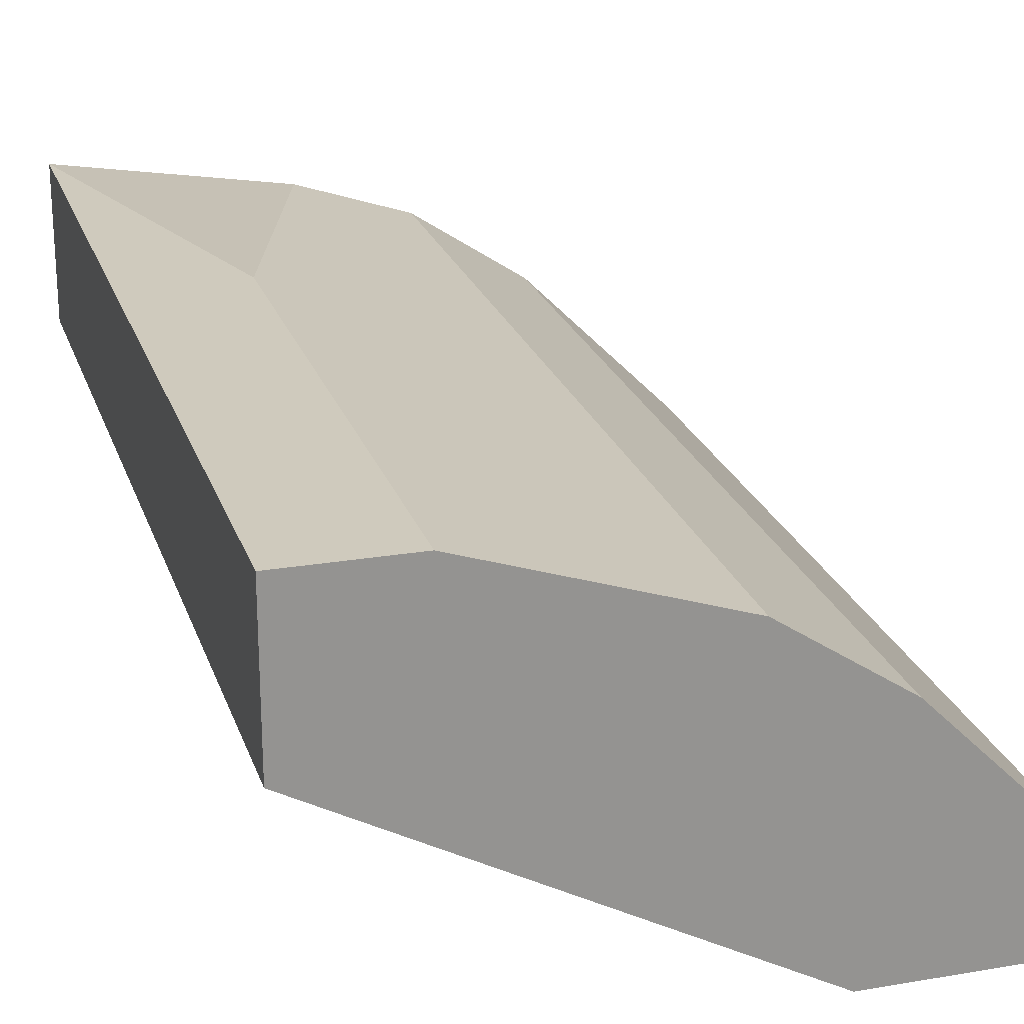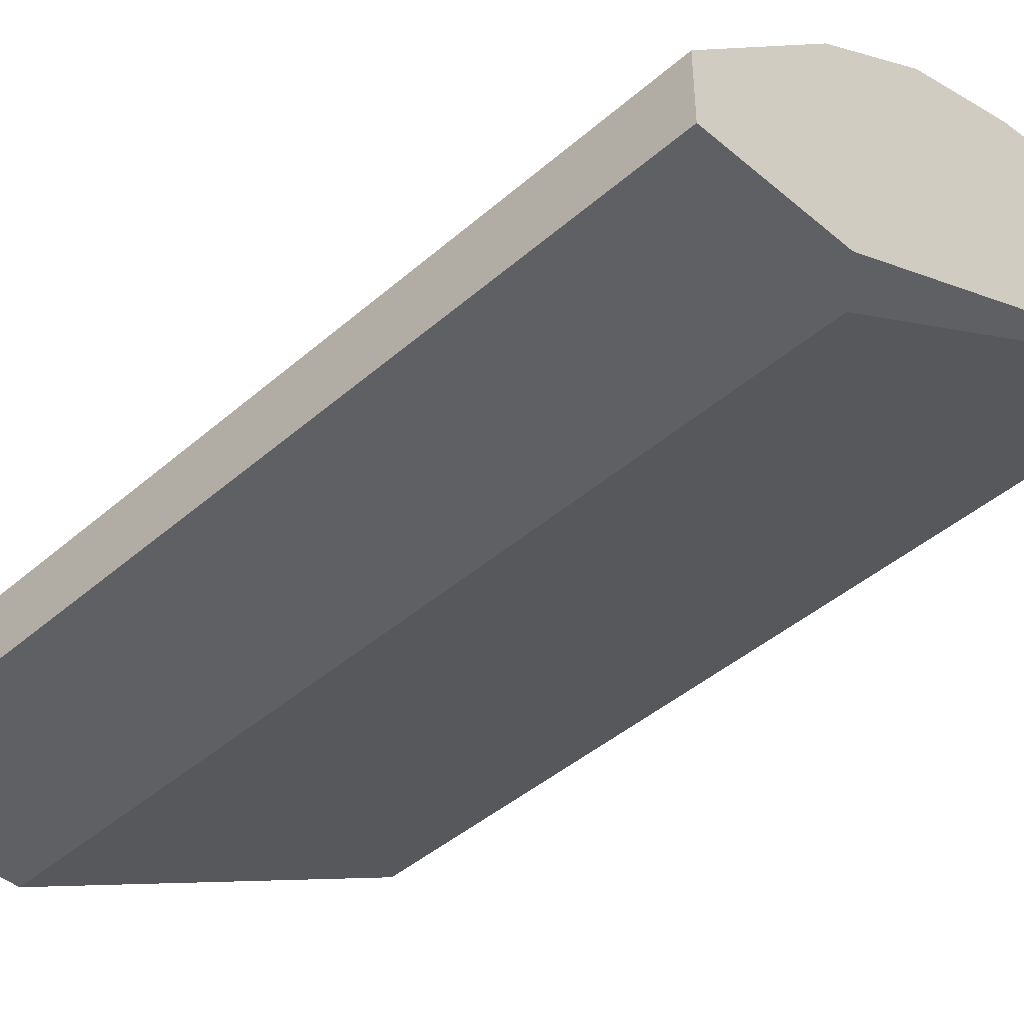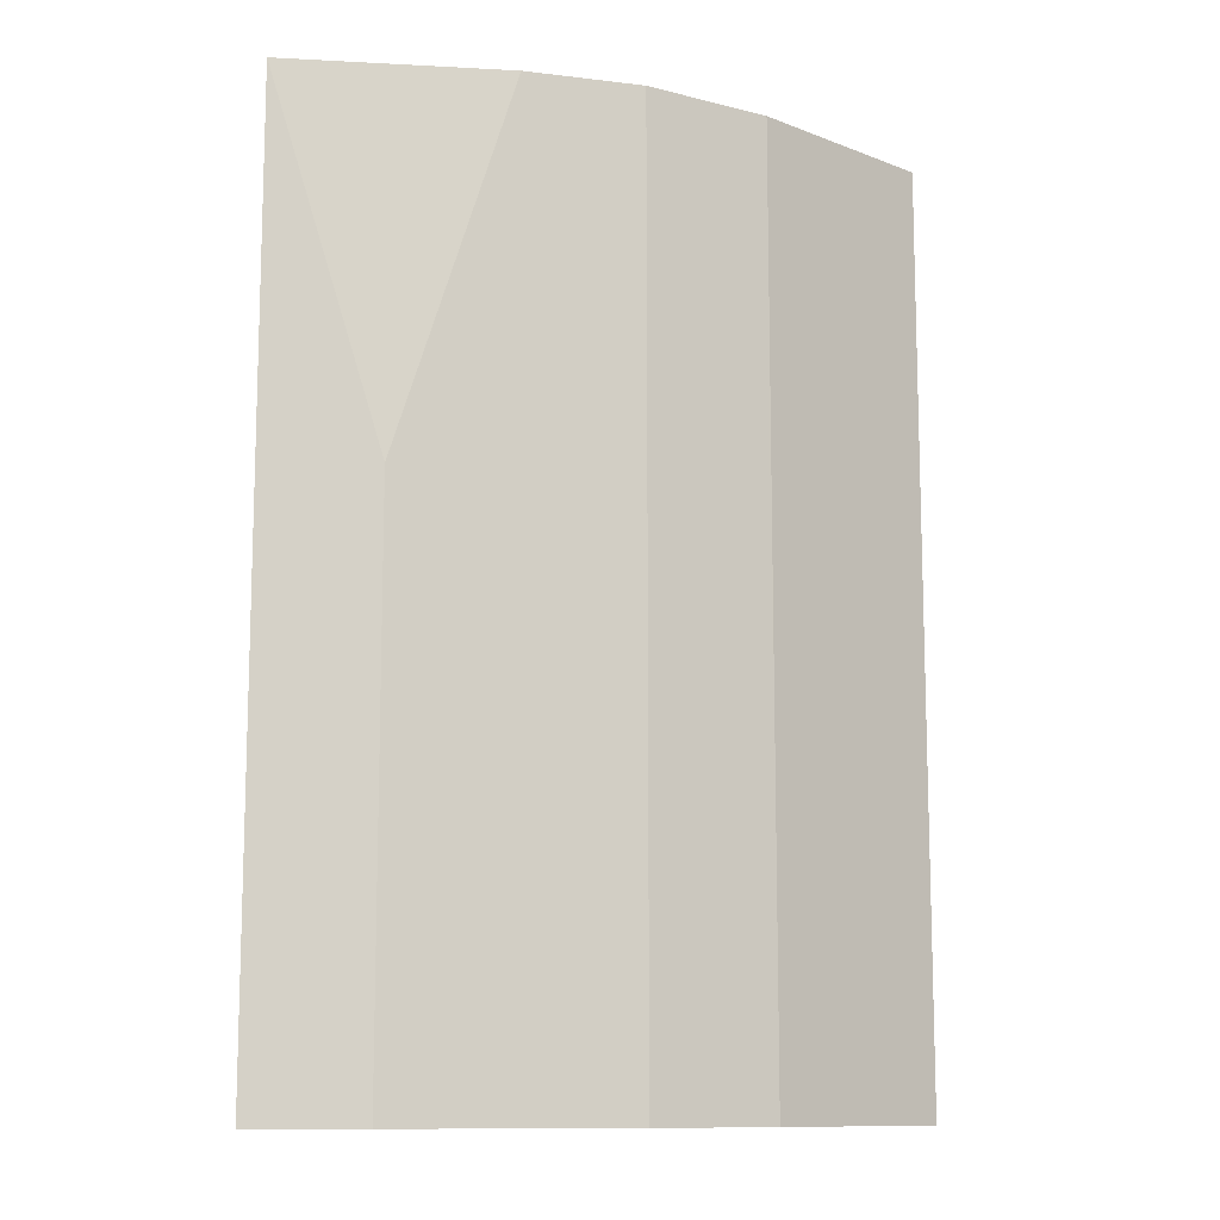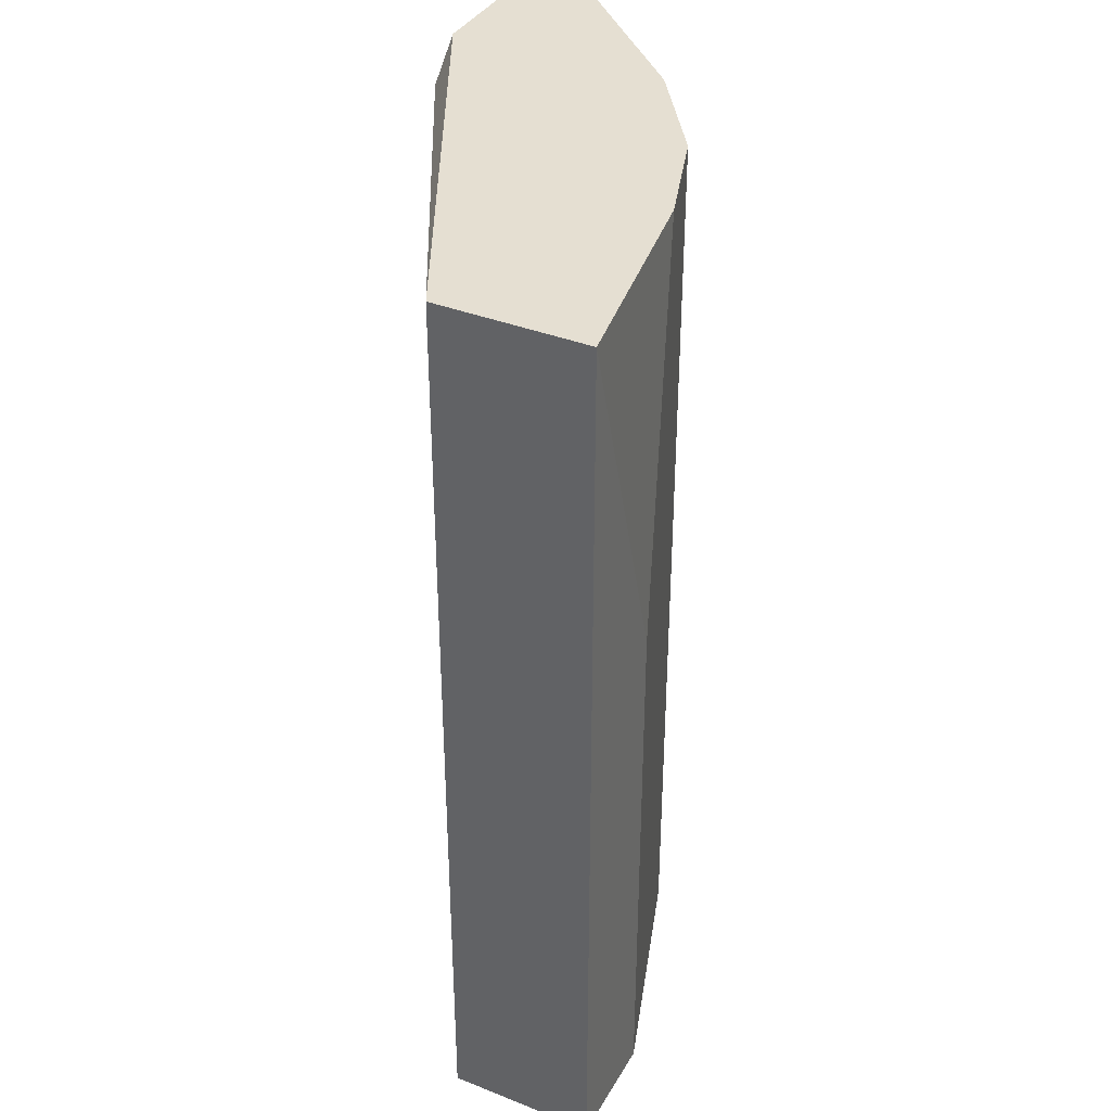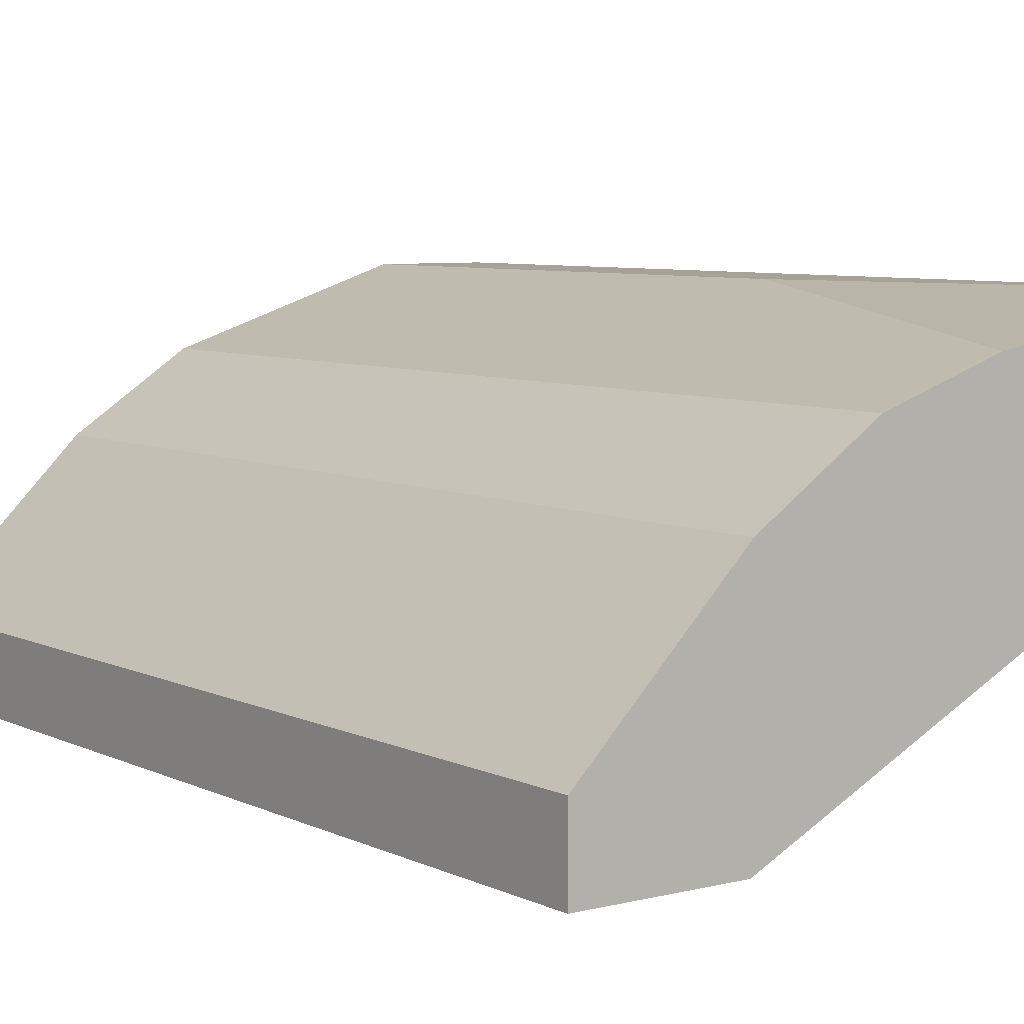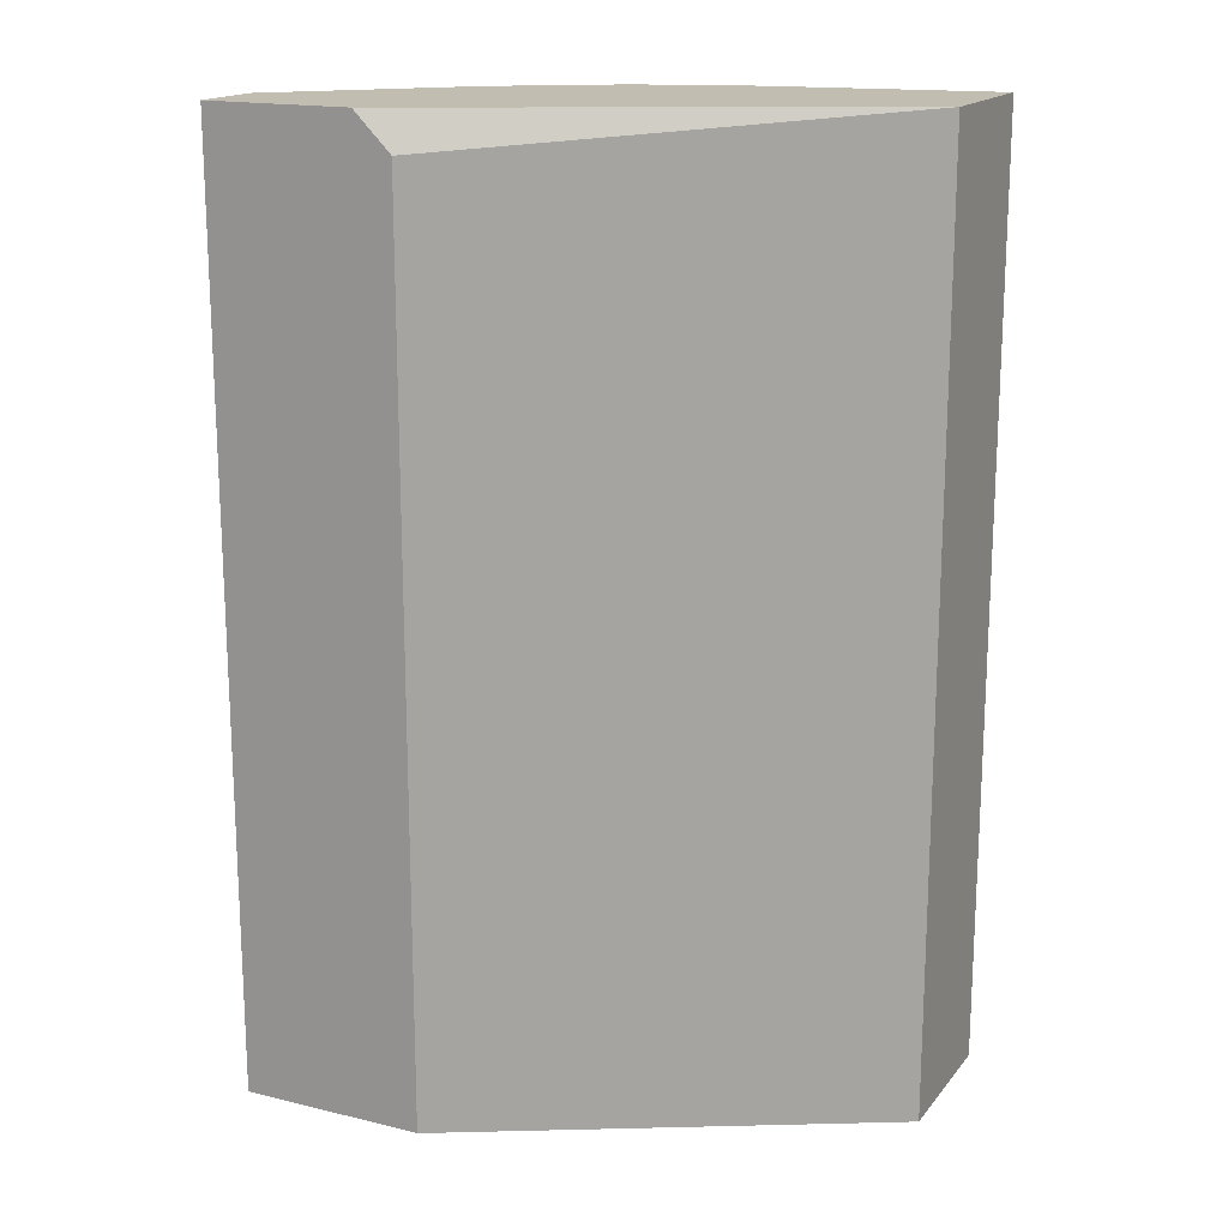
<metadata>
{"format":"obj","ext":"obj","renderer":"f3d","projection":"perspective","resolution":1024,"background":"white","views":[{"elev":23.0,"azim":-16.3,"up":"+Z"},{"elev":-44.0,"azim":135.4,"up":"+Z"},{"elev":-11.3,"azim":2.1,"up":"+Y"},{"elev":37.3,"azim":-63.1,"up":"+Y"},{"elev":6.6,"azim":143.8,"up":"+Z"},{"elev":17.0,"azim":-154.1,"up":"+Y"}]}
</metadata>
<code>
v 0.02965 -0.002544 0.01239
v 0.02965 0.005916 0.01239
v 0.03472 -0.002544 0.01014
v 0.03472 0.01156 0.01014
v 0.03472 0.01156 0.006753
v 0.03698 -0.002544 0.006753
v 0.03698 -0.002544 0.007882
v 0.03698 0.01156 0.006753
v 0.03698 0.01156 0.007882
v 0.03303 -0.002544 0.01127
v 0.03303 0.01156 0.01127
v 0.02795 -0.002544 0.01239
v 0.02795 -0.002544 0.01014
v 0.02795 0.01156 0.01239
v 0.02795 0.01156 0.01014
v 0.03134 0.01156 0.01183
v 0.03415 0.01099 0.006753
v 0.03415 -0.002544 0.006753
f 8 17 5
f 13 18 10
f 18 13 15
f 15 4 8
f 4 15 14
f 15 13 14
f 10 18 7
f 13 10 12
f 14 13 12
f 18 15 17
f 8 18 17
f 4 14 16
f 18 8 6
f 7 18 6
f 8 7 6
f 12 10 1
f 14 12 1
f 10 16 1
f 8 4 9
f 4 7 9
f 7 8 9
f 4 10 3
f 10 7 3
f 7 4 3
f 10 4 11
f 4 16 11
f 16 10 11
f 16 14 2
f 14 1 2
f 1 16 2
f 15 8 5
f 17 15 5

</code>
